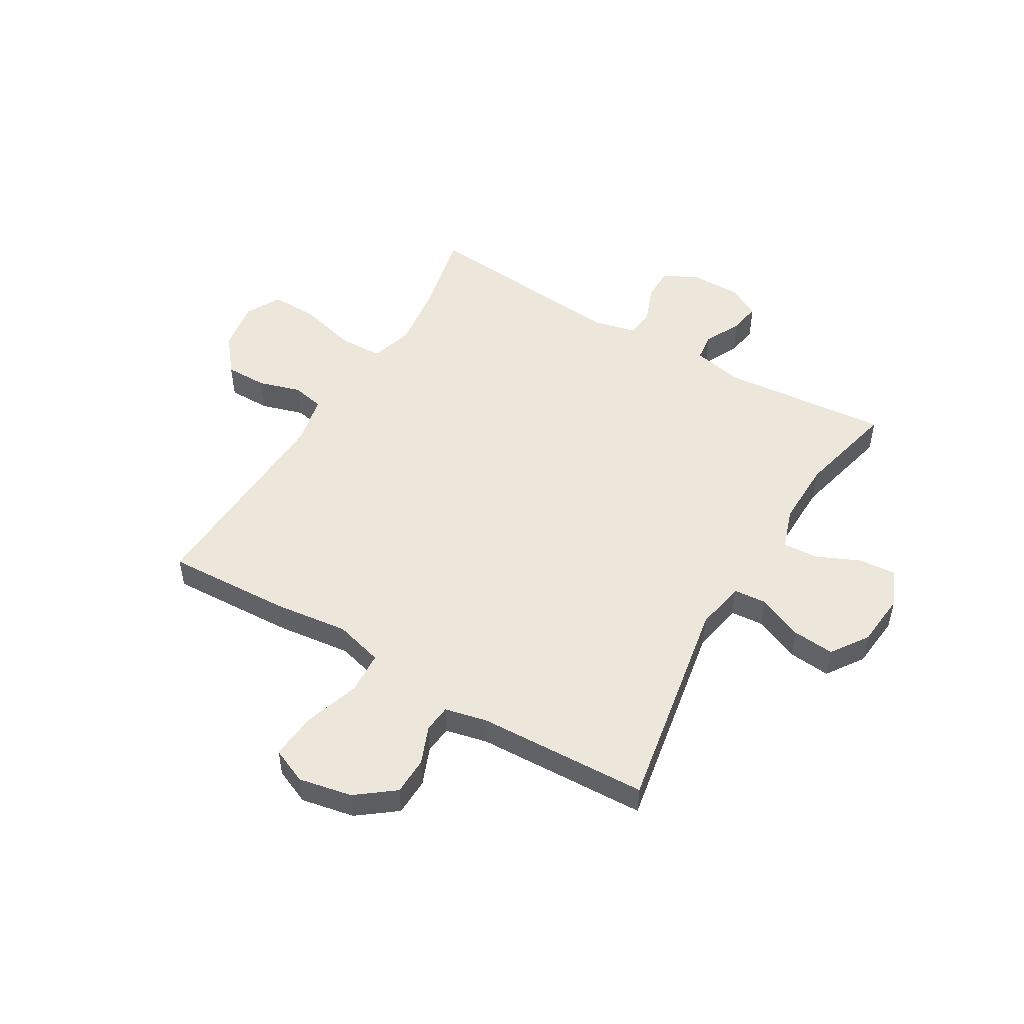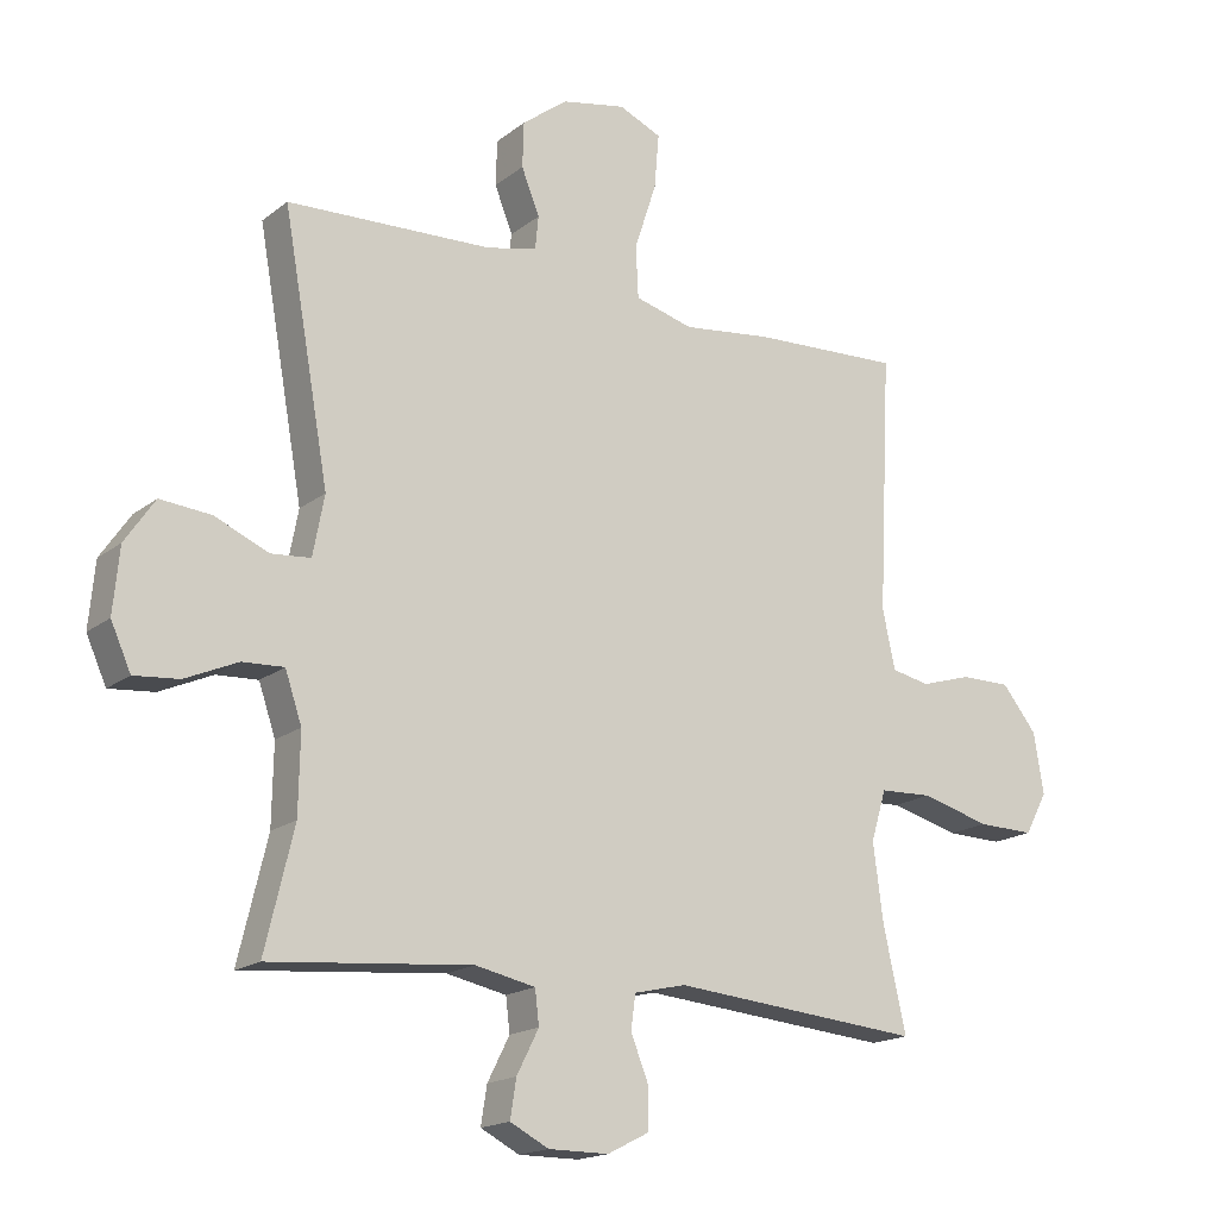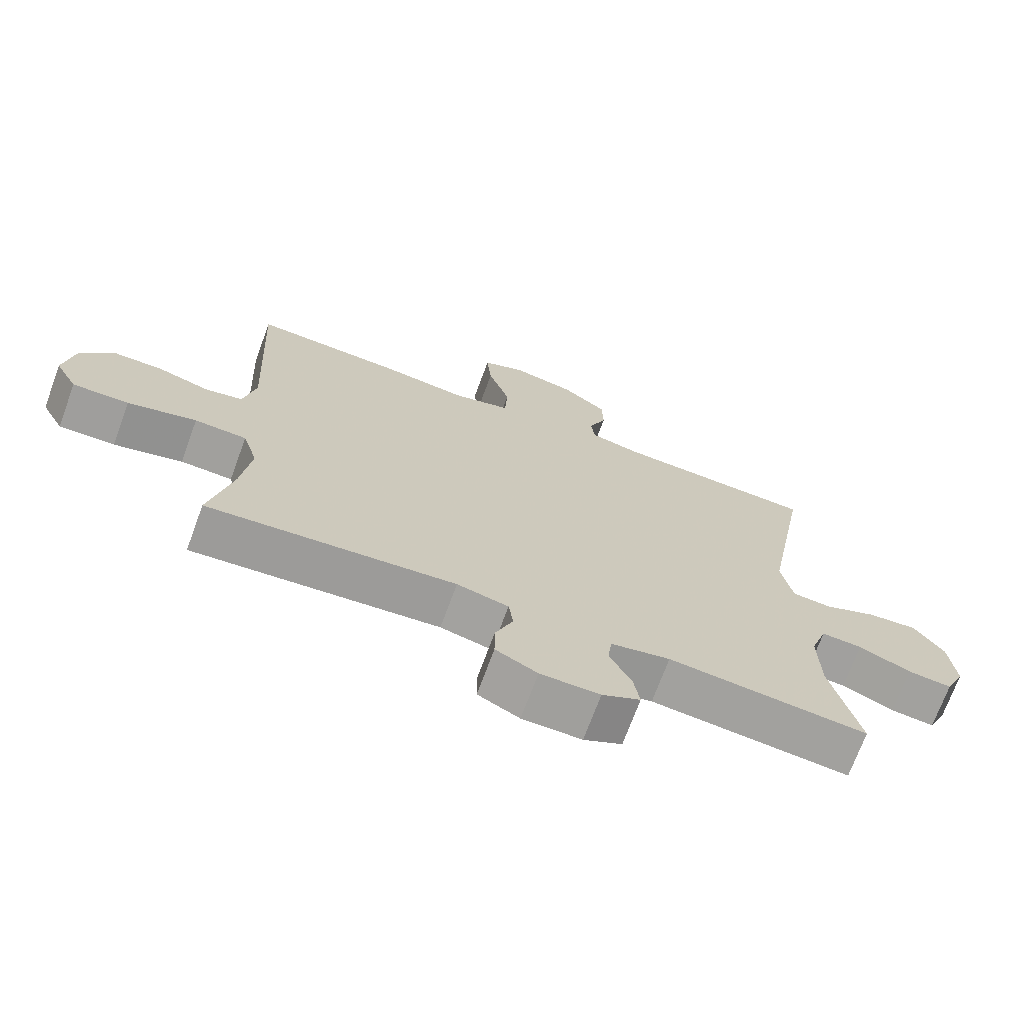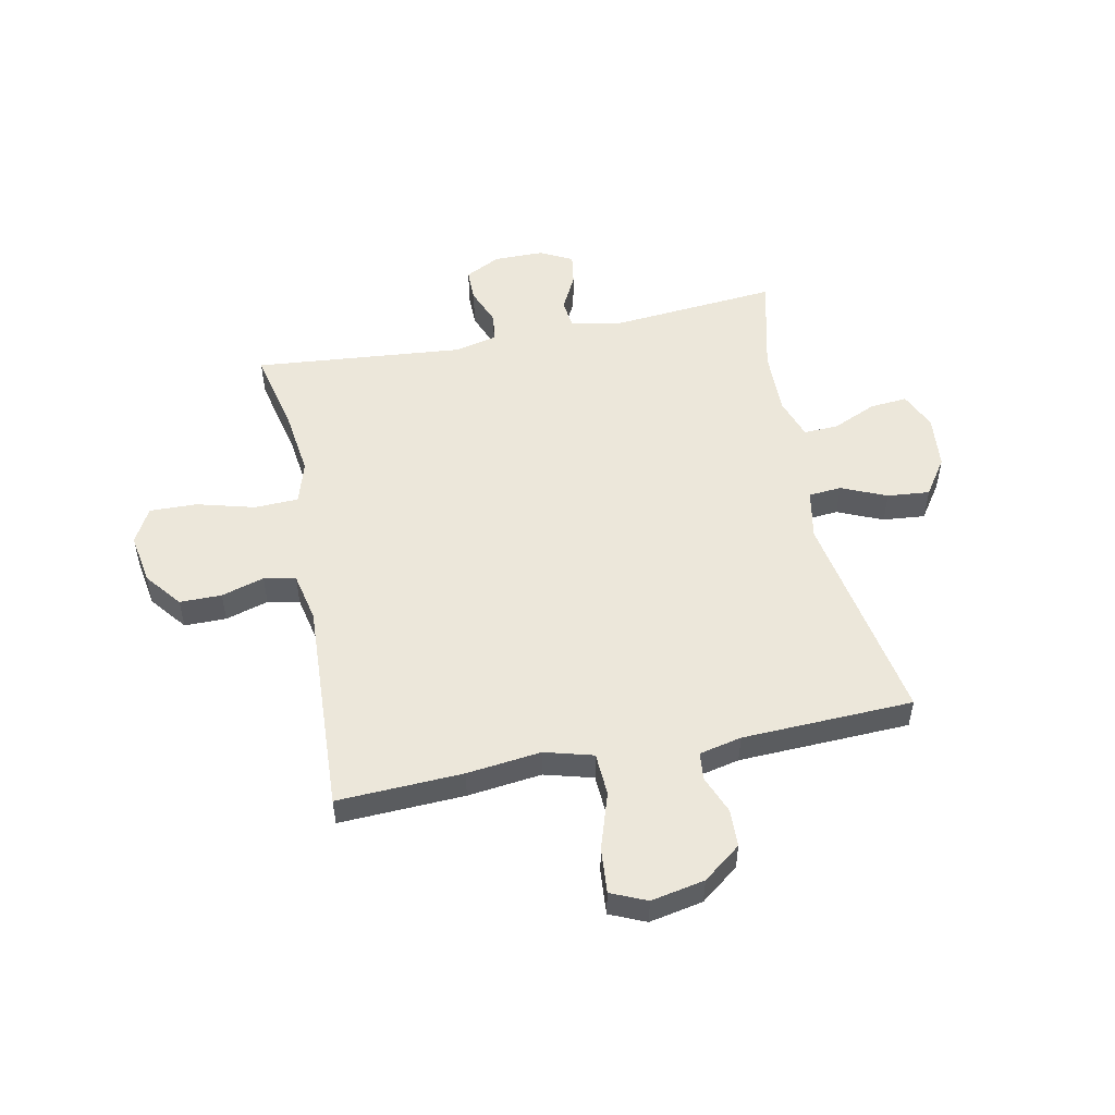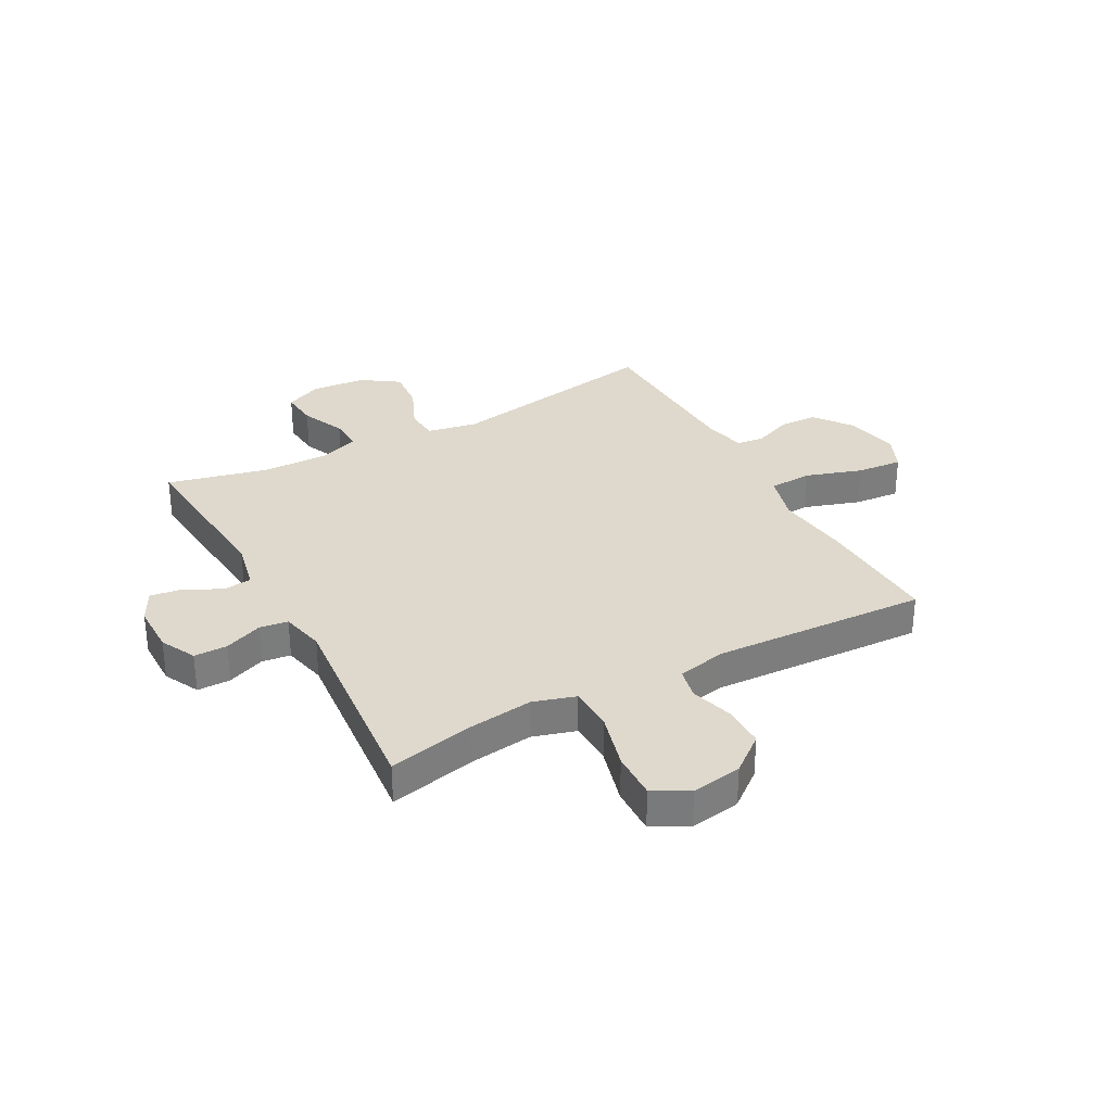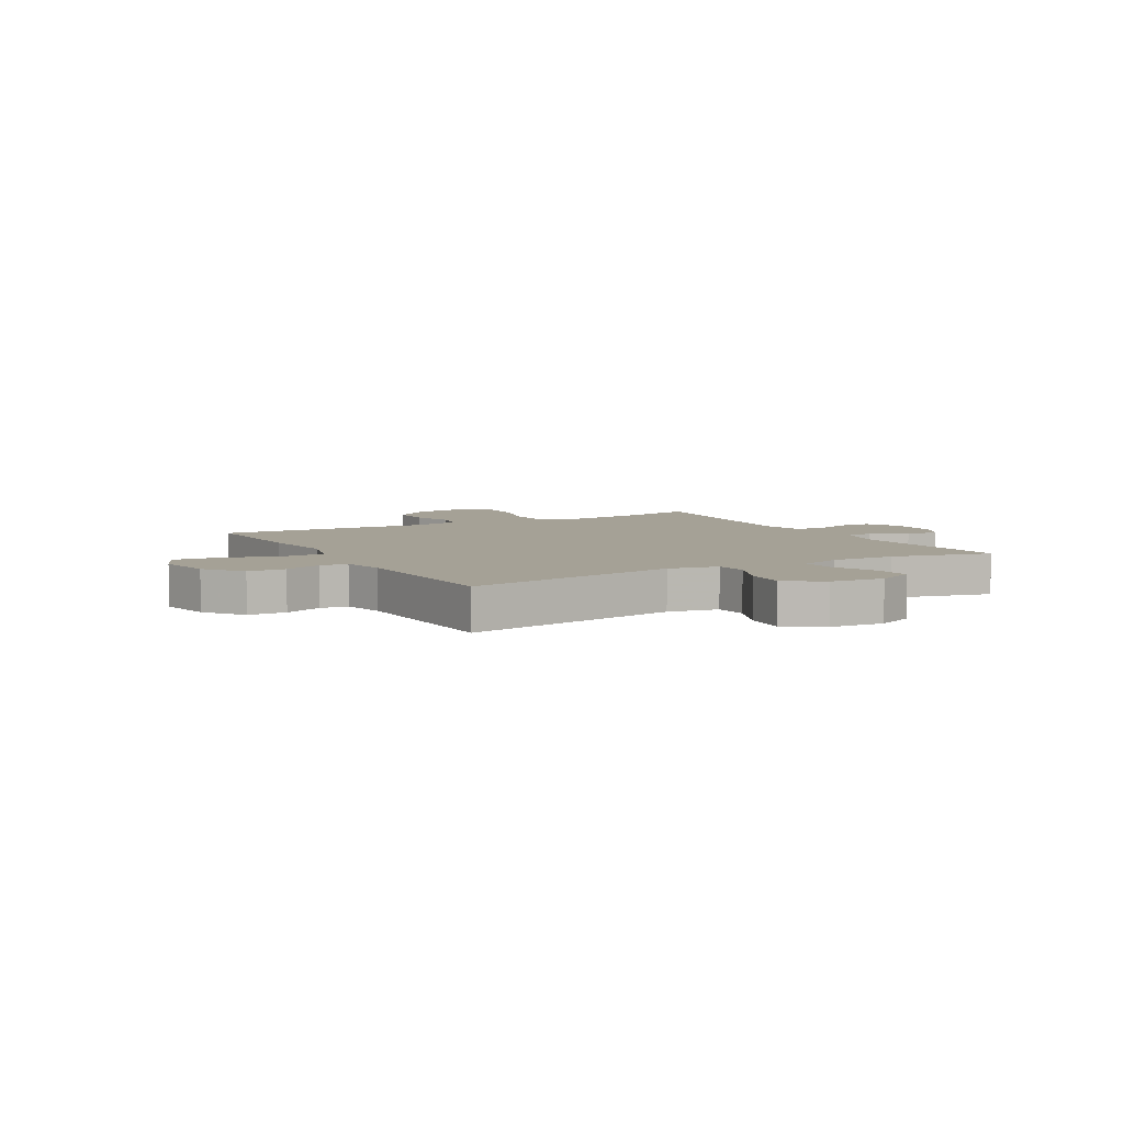
<metadata>
{"format":"obj","ext":"obj","renderer":"f3d","projection":"perspective","resolution":1024,"background":"white","views":[{"elev":50.7,"azim":30.6,"up":"+Y"},{"elev":-17.3,"azim":146.0,"up":"+Z"},{"elev":-71.2,"azim":-20.2,"up":"+Z"},{"elev":52.0,"azim":-11.4,"up":"+Y"},{"elev":32.0,"azim":-118.4,"up":"+Y"},{"elev":6.0,"azim":60.6,"up":"+Y"}]}
</metadata>
<code>
v 0.5 0.07 -0.5
v 0.198 0.07 -0.473
v 0.108 0.07 -0.492
v 0.102 0.07 -0.543
v 0.135 0.07 -0.608
v 0.144 0.07 -0.665
v 0.086 0.07 -0.695
v -0.004 0.07 -0.695
v -0.067 0.07 -0.663
v -0.067 0.07 -0.603
v -0.04 0.07 -0.535
v -0.047 0.07 -0.484
v -0.125 0.07 -0.466
v -0.5 0.07 -0.5
v -0.466 0.07 -0.346
v -0.451 0.07 -0.23
v -0.474 0.07 -0.154
v -0.553 0.07 -0.151
v -0.657 0.07 -0.179
v -0.742 0.07 -0.181
v -0.776 0.07 -0.118
v -0.761 0.07 -0.027
v -0.709 0.07 0.038
v -0.634 0.07 0.038
v -0.557 0.07 0.015
v -0.5 0.07 0.027
v -0.481 0.07 0.115
v -0.5 0.07 0.5
v -0.275 0.07 0.49
v -0.142 0.07 0.474
v -0.055 0.07 0.498
v -0.051 0.07 0.575
v -0.084 0.07 0.676
v -0.091 0.07 0.758
v -0.027 0.07 0.786
v 0.069 0.07 0.767
v 0.137 0.07 0.715
v 0.139 0.07 0.647
v 0.112 0.07 0.579
v 0.117 0.07 0.529
v 0.193 0.07 0.512
v 0.5 0.07 0.5
v 0.431 0.07 0.111
v 0.448 0.07 0.021
v 0.507 0.07 0.016
v 0.588 0.07 0.051
v 0.664 0.07 0.058
v 0.709 0.07 -0.008
v 0.718 0.07 -0.105
v 0.688 0.07 -0.172
v 0.621 0.07 -0.166
v 0.542 0.07 -0.131
v 0.48 0.07 -0.128
v 0.455 0.07 -0.202
v 0.457 0.07 -0.32
v 0.5 0 -0.5
v 0.198 0 -0.473
v 0.108 0 -0.492
v 0.102 0 -0.543
v 0.135 0 -0.608
v 0.144 0 -0.665
v 0.086 0 -0.695
v -0.004 0 -0.695
v -0.067 0 -0.663
v -0.067 0 -0.603
v -0.04 0 -0.535
v -0.047 0 -0.484
v -0.125 0 -0.466
v -0.5 0 -0.5
v -0.466 0 -0.346
v -0.451 0 -0.23
v -0.474 0 -0.154
v -0.553 0 -0.151
v -0.657 0 -0.179
v -0.742 0 -0.181
v -0.776 0 -0.118
v -0.761 0 -0.027
v -0.709 0 0.038
v -0.634 0 0.038
v -0.557 0 0.015
v -0.5 0 0.027
v -0.481 0 0.115
v -0.5 0 0.5
v -0.275 0 0.49
v -0.142 0 0.474
v -0.055 0 0.498
v -0.051 0 0.575
v -0.084 0 0.676
v -0.091 0 0.758
v -0.027 0 0.786
v 0.069 0 0.767
v 0.137 0 0.715
v 0.139 0 0.647
v 0.112 0 0.579
v 0.117 0 0.529
v 0.193 0 0.512
v 0.5 0 0.5
v 0.431 0 0.111
v 0.448 0 0.021
v 0.507 0 0.016
v 0.588 0 0.051
v 0.664 0 0.058
v 0.709 0 -0.008
v 0.718 0 -0.105
v 0.688 0 -0.172
v 0.621 0 -0.166
v 0.542 0 -0.131
v 0.48 0 -0.128
v 0.455 0 -0.202
v 0.457 0 -0.32
f 49 50 51 52
f 49 52 53
f 48 49 53
f 45 46 47 48
f 44 45 48 53
f 41 42 43
f 40 41 43 44
f 36 37 38 39
f 36 39 40
f 35 36 40
f 32 33 34 35
f 31 32 35 40
f 30 31 40 44
f 27 28 29 30
f 26 27 30 44
f 22 23 24 25
f 20 21 22 25
f 18 19 20 25
f 17 18 25 26
f 16 17 26 44
f 13 14 15
f 12 13 15 16
f 8 9 10 11
f 8 11 12
f 7 8 12
f 4 5 6 7
f 4 7 12
f 3 4 12 16
f 55 1 2
f 54 55 2 3
f 44 53 54
f 3 16 44 54
f 107 106 105 104
f 108 107 104
f 108 104 103
f 103 102 101 100
f 108 103 100 99
f 98 97 96
f 99 98 96 95
f 94 93 92 91
f 95 94 91
f 95 91 90
f 90 89 88 87
f 95 90 87 86
f 99 95 86 85
f 85 84 83 82
f 99 85 82 81
f 80 79 78 77
f 80 77 76 75
f 80 75 74 73
f 81 80 73 72
f 99 81 72 71
f 70 69 68
f 71 70 68 67
f 66 65 64 63
f 67 66 63
f 67 63 62
f 62 61 60 59
f 67 62 59
f 71 67 59 58
f 57 56 110
f 58 57 110 109
f 109 108 99
f 109 99 71 58
f 1 56 57 2
f 2 57 58 3
f 3 58 59 4
f 4 59 60 5
f 5 60 61 6
f 6 61 62 7
f 7 62 63 8
f 8 63 64 9
f 9 64 65 10
f 10 65 66 11
f 11 66 67 12
f 12 67 68 13
f 13 68 69 14
f 14 69 70 15
f 15 70 71 16
f 16 71 72 17
f 17 72 73 18
f 18 73 74 19
f 19 74 75 20
f 20 75 76 21
f 21 76 77 22
f 22 77 78 23
f 23 78 79 24
f 24 79 80 25
f 25 80 81 26
f 26 81 82 27
f 27 82 83 28
f 28 83 84 29
f 29 84 85 30
f 30 85 86 31
f 31 86 87 32
f 32 87 88 33
f 33 88 89 34
f 34 89 90 35
f 35 90 91 36
f 36 91 92 37
f 37 92 93 38
f 38 93 94 39
f 39 94 95 40
f 40 95 96 41
f 41 96 97 42
f 42 97 98 43
f 43 98 99 44
f 44 99 100 45
f 45 100 101 46
f 46 101 102 47
f 47 102 103 48
f 48 103 104 49
f 49 104 105 50
f 50 105 106 51
f 51 106 107 52
f 52 107 108 53
f 53 108 109 54
f 54 109 110 55
f 55 110 56 1

</code>
